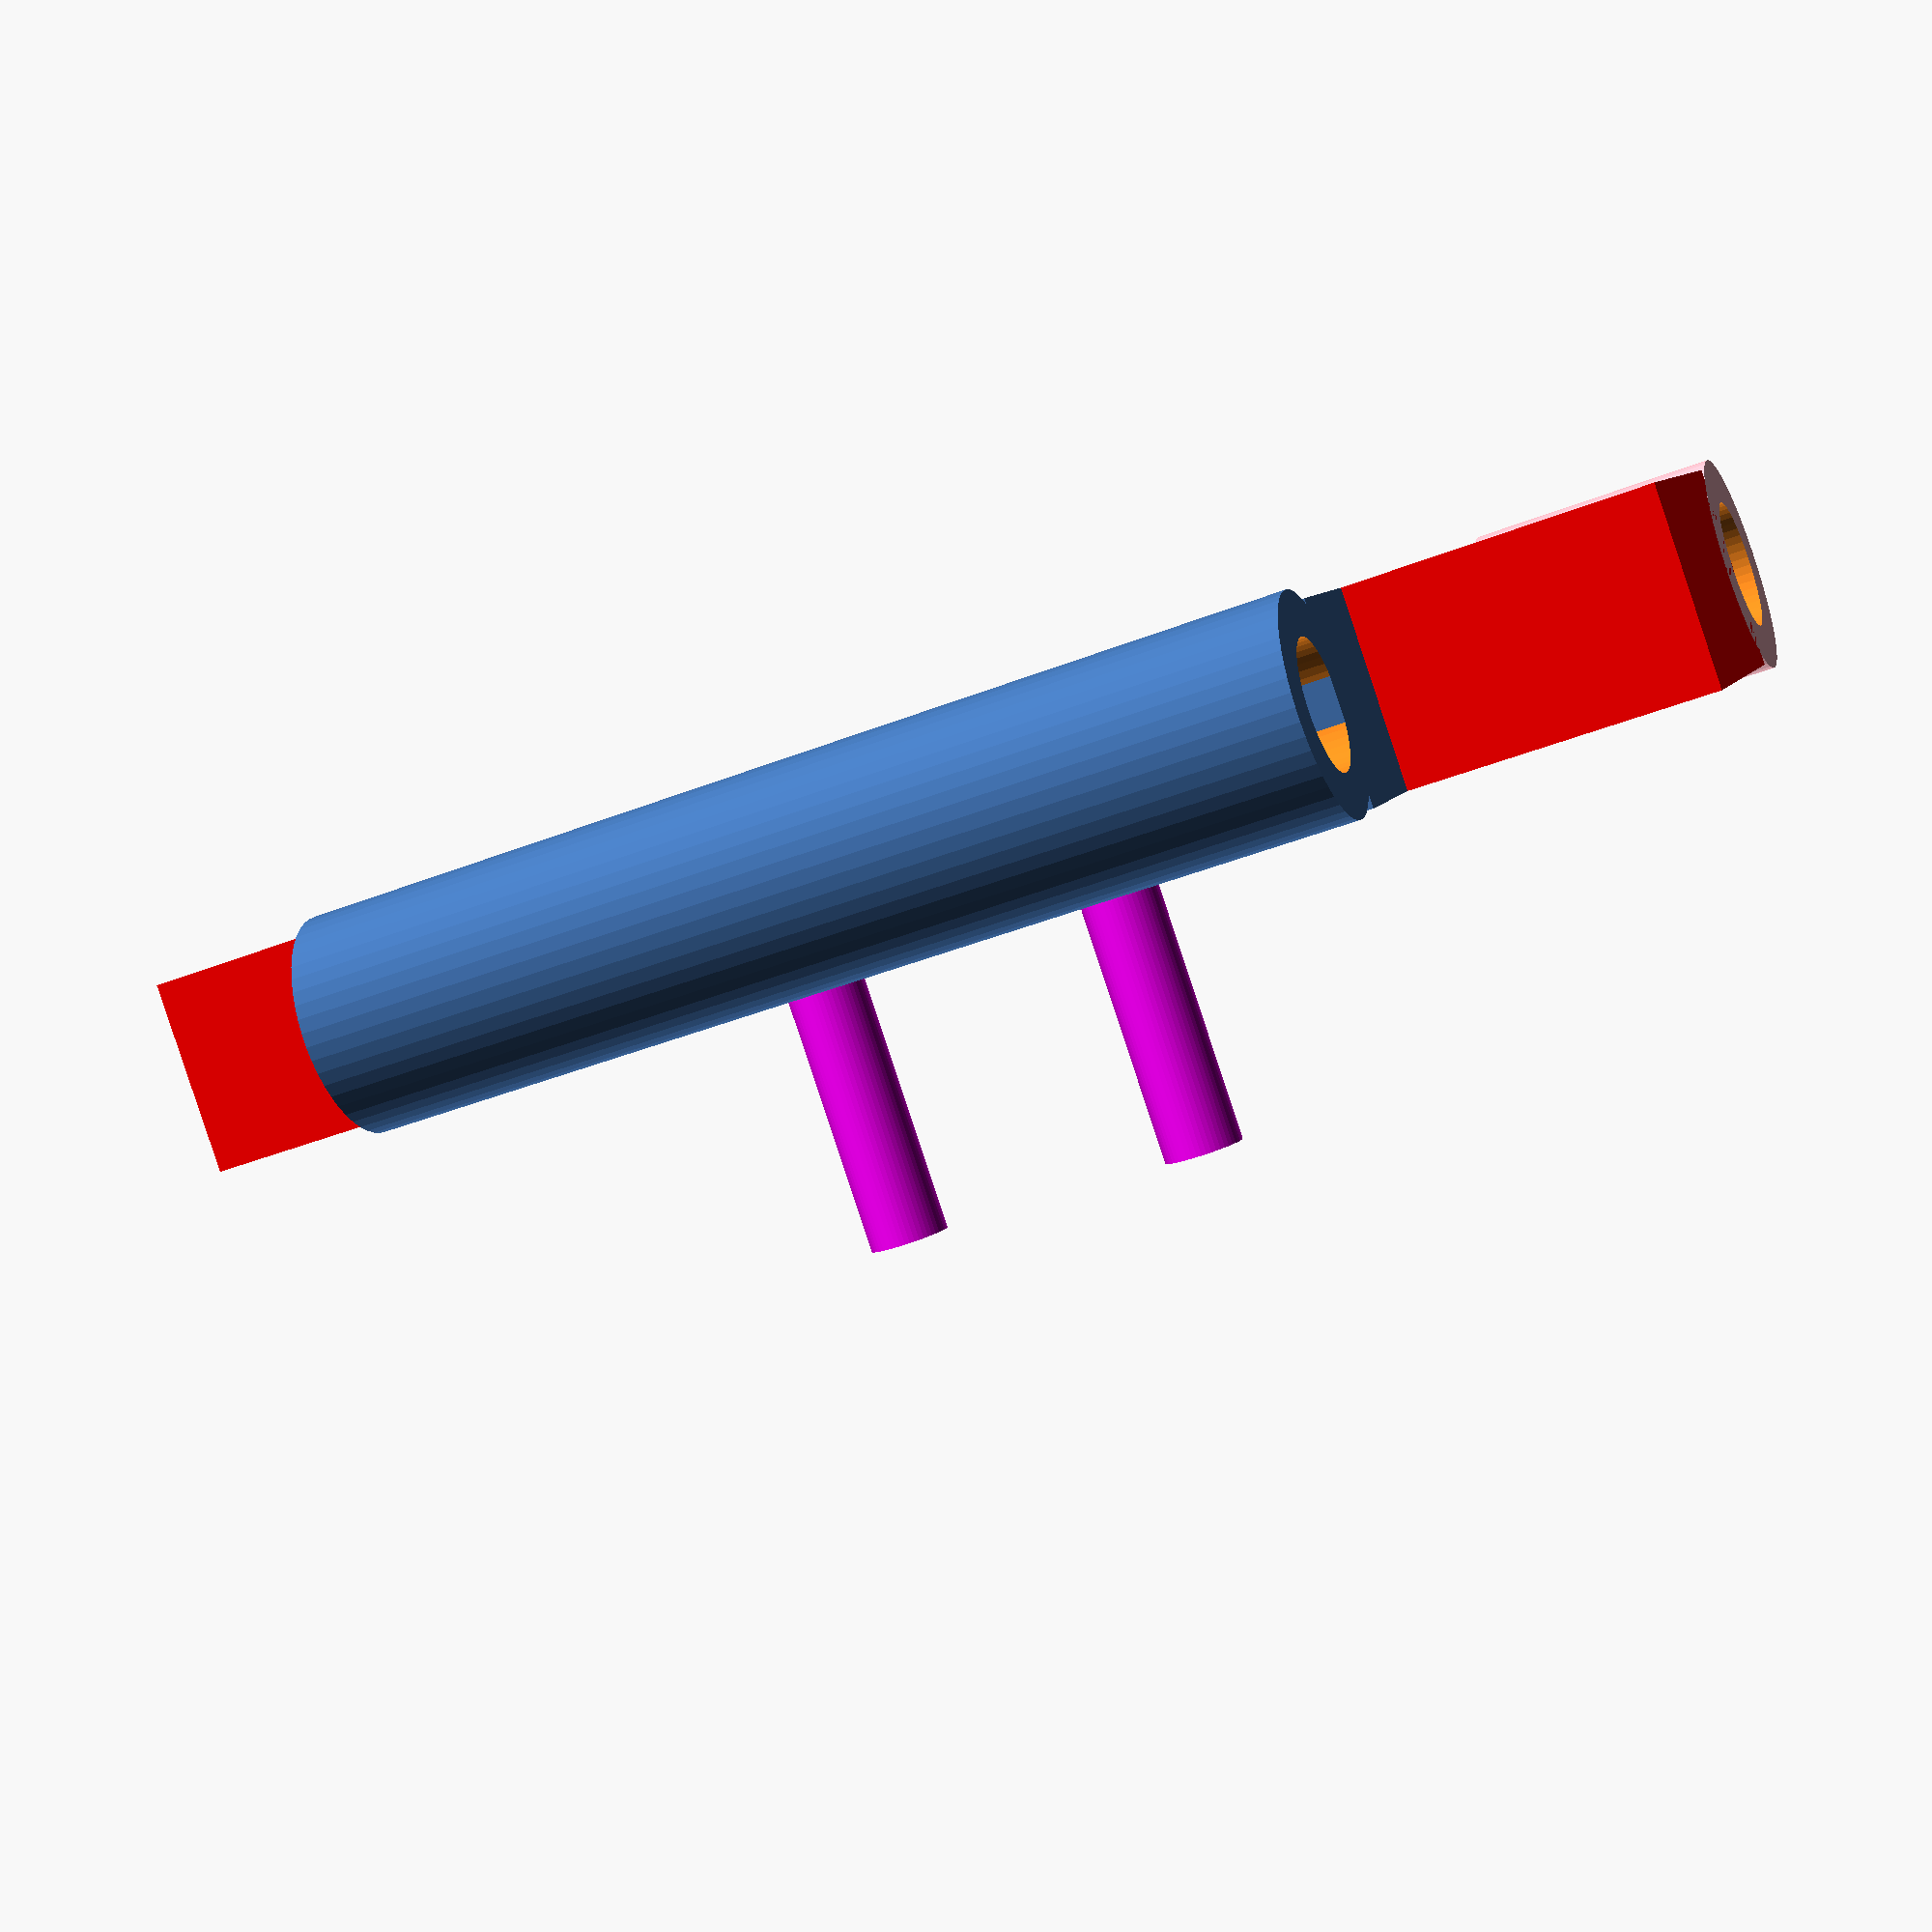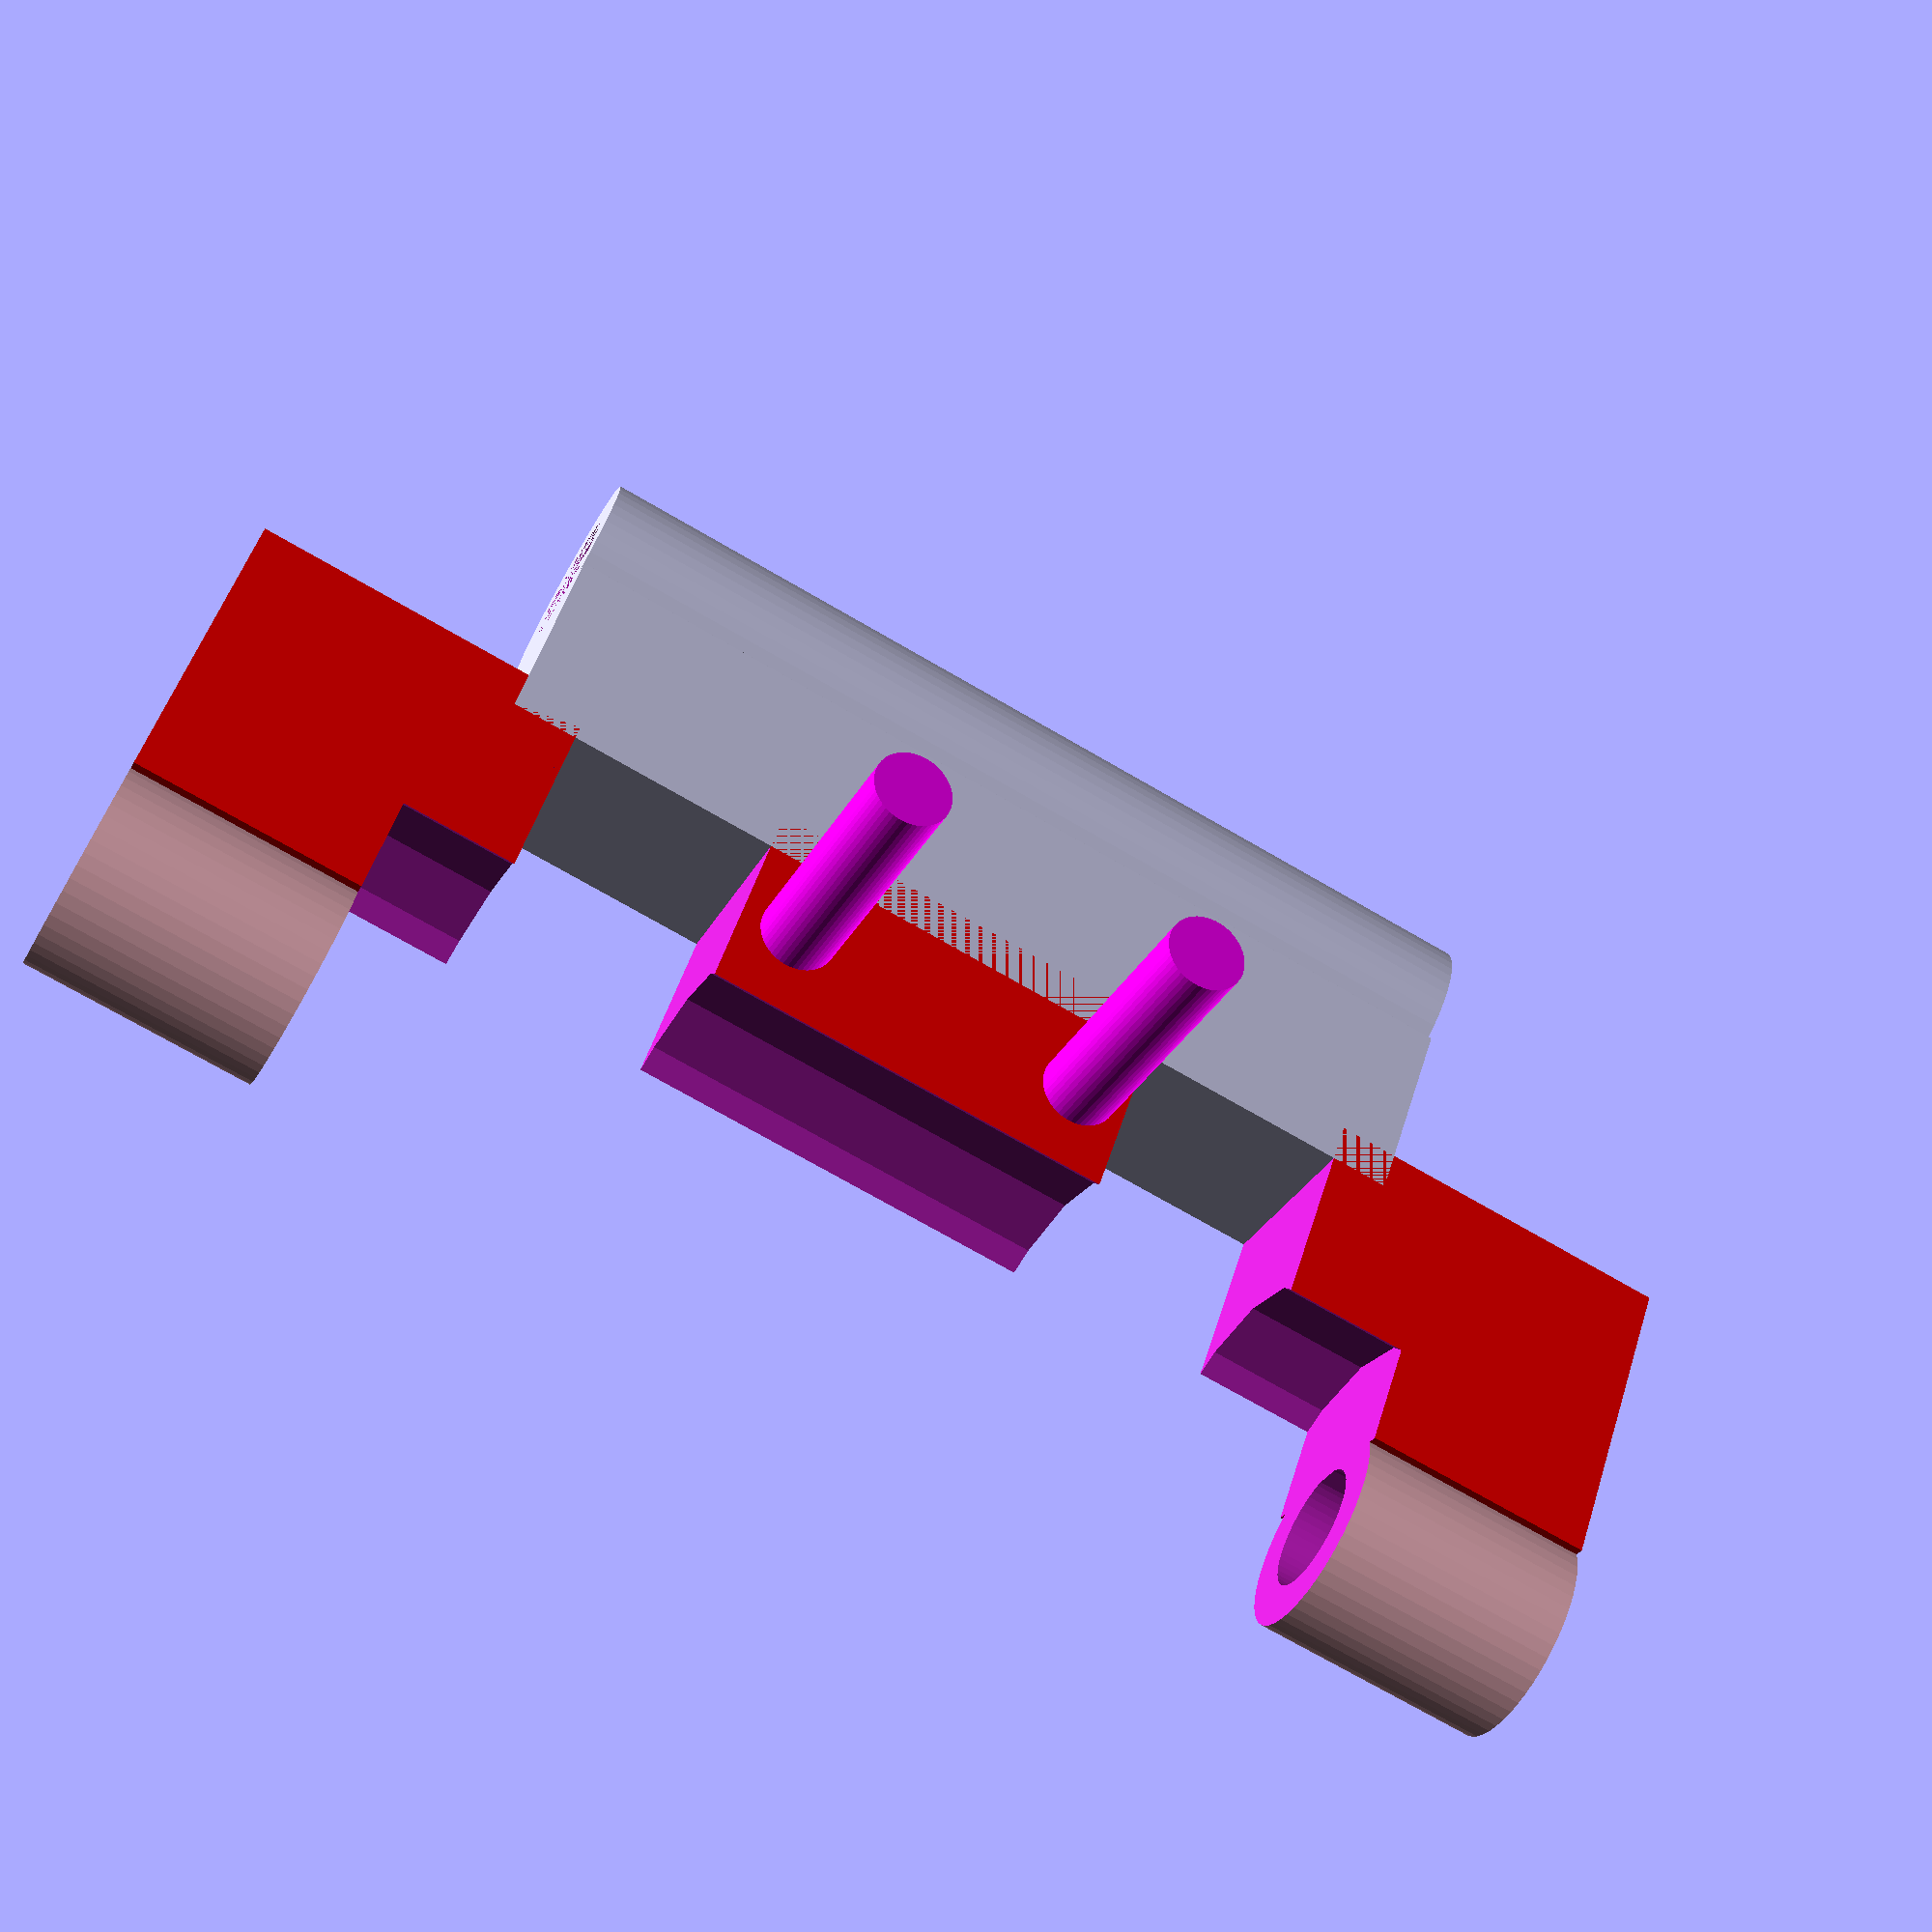
<openscad>



difference(){
    color("red")cube([5, 8, 40]);
     translate([2.5,12,-1]){
        cylinder(h=100, r=1.6, $fn=50);
    }
    translate([2.5,9.5,6]){
        cylinder(h=28   , r=5);
    }
    translate([2.5,9.5,-1]){
        cylinder(h=100, r=1.8);
    }
    translate([-2,0, 9]){
        cube([10,6,5.5]);
        }
    translate([-2,0, 25.3]){
        cube([10,6,5.5]);
        }

}    

difference(){
    translate([2.5,9.5, 0]){
        color("pink")cylinder(h=40, r=2.7, $fn=50);

    }
    translate([2.5,9.5,-1]){
        cylinder(h=100, r=1.6, $fn=50);
    }
    translate([2.5,7.5,6]){
        cylinder(h=28, r=6);
    }
    
}


translate([0, -4, 7.3]){
    cube([5,5,25]);
}
    
   

    

difference(){
    translate([2.4, -5.5, 7.3]){
    cylinder(h=25, r=2.7, $fn=50);
    }
    translate([2.4,-5.5,7.3]){
        cylinder(h=100, r=1.6, $fn=50);
    }
    

}

rotate([0,90,0]){
    translate([-24,3,5]){
        color("magenta")cylinder(h=7, r=1, $fn=50);
    }
    translate([-16,3,5]){
        color("magenta")cylinder(h=7, r=1, $fn=50);
    }

}


    


    


</openscad>
<views>
elev=43.3 azim=41.5 roll=294.9 proj=p view=wireframe
elev=71.4 azim=144.4 roll=239.7 proj=p view=solid
</views>
